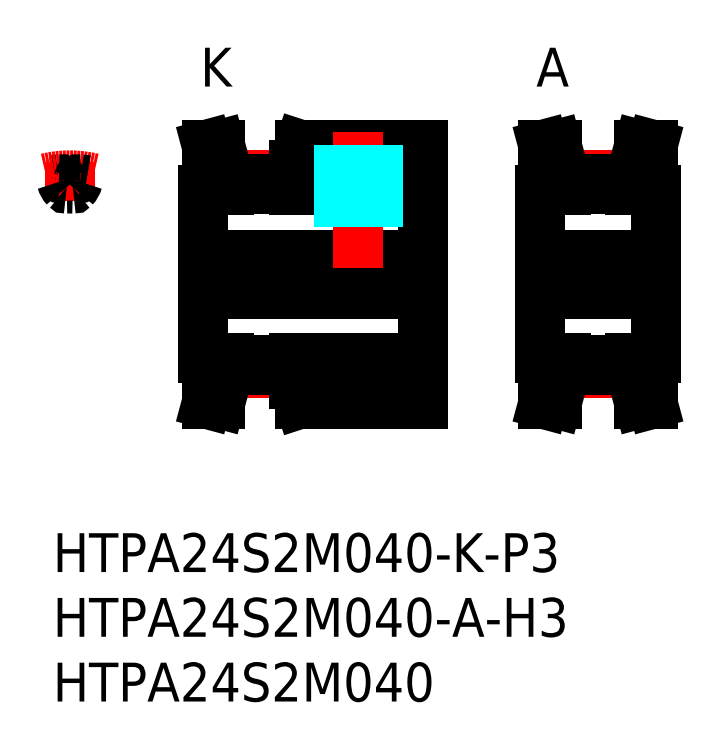
<metadata>
{"format":"dxf","ext":"dxf","renderer":"ezdxf+matplotlib","layout":"modelspace","background":"white","min_lineweight":24,"dpi":150}
</metadata>
<code>
0
SECTION
2
ENTITIES
0
INSERT
8
MSM_CONTINUOUS
2
*U11
10
0
20
0
30
0
0
INSERT
8
MSM_CONTINUOUS
2
*U12
10
0
20
0
30
0
0
INSERT
8
MSM_CONTINUOUS
2
*U13
10
0
20
0
30
0
0
LINE
8
MSM_CENTER
10
10.1
20
20
30
0
11
30.1
21
20
31
0
0
LINE
8
MSM_CONTINUOUS
10
18.6
20
13.5
30
0
11
28.6
21
13.5
31
0
0
LINE
8
MSM_CONTINUOUS
10
19.1
20
10
30
0
11
28.6
21
10
31
0
0
LINE
8
MSM_CONTINUOUS
10
19.1
20
30
30
0
11
28.6
21
30
31
0
0
LINE
8
MSM_CONTINUOUS
10
18.6
20
26.5
30
0
11
28.6
21
26.5
31
0
0
LINE
8
MSM_CONTINUOUS
10
11.6
20
18.5
30
0
11
28.6
21
18.5
31
0
0
LINE
8
MSM_CONTINUOUS
10
11.6
20
21.5
30
0
11
28.6
21
21.5
31
0
0
LINE
8
MSM_CONTINUOUS
10
11.6
20
13.5
30
0
11
11.6
21
26.5
31
0
0
LINE
8
MSM_CONTINUOUS
10
11.86
20
10
30
0
11
12.9
21
10
31
0
0
LINE
8
MSM_CONTINUOUS
10
11.86
20
10
30
0
11
12.6
21
12.75
31
0
0
LINE
8
MSM_CONTINUOUS
10
11.6
20
13.5
30
0
11
13.6
21
13.5
31
0
0
LINE
8
MSM_CENTER
10
13.6
20
12.36
30
0
11
18.6
21
12.36
31
0
0
LINE
8
MSM_CONTINUOUS
10
13.6
20
13.37
30
0
11
18.6
21
13.37
31
0
0
LINE
8
MSM_CONTINUOUS
10
13.6
20
12.61
30
0
11
18.6
21
12.61
31
0
0
LINE
8
MSM_CONTINUOUS
10
12.9
20
10
30
0
11
13.6
21
12.62
31
0
0
LINE
8
MSM_CONTINUOUS
10
12.6
20
13.5
30
0
11
12.6
21
12.75
31
0
0
LINE
8
MSM_CONTINUOUS
10
13.6
20
13.5
30
0
11
13.6
21
12.62
31
0
0
LINE
8
MSM_CONTINUOUS
10
18.6
20
13.5
30
0
11
18.6
21
11.54
31
0
0
LINE
8
MSM_CONTINUOUS
10
18.6
20
11.54
30
0
11
19.1
21
10
31
0
0
LINE
8
MSM_CONTINUOUS
10
11.86
20
30
30
0
11
12.6
21
27.25
31
0
0
LINE
8
MSM_CONTINUOUS
10
11.6
20
26.5
30
0
11
13.6
21
26.5
31
0
0
LINE
8
MSM_CONTINUOUS
10
11.86
20
30
30
0
11
12.9
21
30
31
0
0
LINE
8
MSM_CENTER
10
13.6
20
27.64
30
0
11
18.6
21
27.64
31
0
0
LINE
8
MSM_CONTINUOUS
10
13.6
20
26.62
30
0
11
18.6
21
26.62
31
0
0
LINE
8
MSM_CONTINUOUS
10
13.6
20
27.39
30
0
11
18.6
21
27.39
31
0
0
LINE
8
MSM_CONTINUOUS
10
12.9
20
30
30
0
11
13.6
21
27.38
31
0
0
LINE
8
MSM_CONTINUOUS
10
12.6
20
26.5
30
0
11
12.6
21
27.25
31
0
0
LINE
8
MSM_CONTINUOUS
10
13.6
20
26.5
30
0
11
13.6
21
27.38
31
0
0
LINE
8
MSM_CONTINUOUS
10
18.6
20
28.46
30
0
11
19.1
21
30
31
0
0
LINE
8
MSM_CONTINUOUS
10
18.6
20
26.5
30
0
11
18.6
21
28.46
31
0
0
LINE
8
MSM_CONTINUOUS
10
28.6
20
30
30
0
11
28.6
21
10
31
0
0
LINE
8
MSM_CENTER
10
23.6
20
20.5
30
0
11
23.6
21
31
31
0
0
LINE
8
MSM_CENTER
10
1.3
20
25.63
30
0
11
1.3
21
28.64
31
0
0
LINE
8
MSM_CENTER
10
36.1
20
20
30
0
11
48.1
21
20
31
0
0
LINE
8
MSM_CONTINUOUS
10
37.6
20
18.5
30
0
11
46.6
21
18.5
31
0
0
LINE
8
MSM_CONTINUOUS
10
37.6
20
21.5
30
0
11
46.6
21
21.5
31
0
0
LINE
8
MSM_CONTINUOUS
10
37.6
20
13.5
30
0
11
37.6
21
26.5
31
0
0
LINE
8
MSM_CONTINUOUS
10
37.86
20
10
30
0
11
38.9
21
10
31
0
0
LINE
8
MSM_CONTINUOUS
10
37.86
20
10
30
0
11
38.6
21
12.75
31
0
0
LINE
8
MSM_CONTINUOUS
10
37.6
20
13.5
30
0
11
39.6
21
13.5
31
0
0
LINE
8
MSM_CENTER
10
39.6
20
12.36
30
0
11
44.6
21
12.36
31
0
0
LINE
8
MSM_CONTINUOUS
10
39.6
20
13.37
30
0
11
44.6
21
13.37
31
0
0
LINE
8
MSM_CONTINUOUS
10
39.6
20
12.61
30
0
11
44.6
21
12.61
31
0
0
LINE
8
MSM_CONTINUOUS
10
38.9
20
10
30
0
11
39.6
21
12.62
31
0
0
LINE
8
MSM_CONTINUOUS
10
38.6
20
13.5
30
0
11
38.6
21
12.75
31
0
0
LINE
8
MSM_CONTINUOUS
10
39.6
20
13.5
30
0
11
39.6
21
12.62
31
0
0
LINE
8
MSM_CONTINUOUS
10
37.86
20
30
30
0
11
38.6
21
27.25
31
0
0
LINE
8
MSM_CONTINUOUS
10
37.6
20
26.5
30
0
11
39.6
21
26.5
31
0
0
LINE
8
MSM_CONTINUOUS
10
37.86
20
30
30
0
11
38.9
21
30
31
0
0
LINE
8
MSM_CENTER
10
39.6
20
27.64
30
0
11
44.6
21
27.64
31
0
0
LINE
8
MSM_CONTINUOUS
10
39.6
20
26.62
30
0
11
44.6
21
26.62
31
0
0
LINE
8
MSM_CONTINUOUS
10
39.6
20
27.39
30
0
11
44.6
21
27.39
31
0
0
LINE
8
MSM_CONTINUOUS
10
38.9
20
30
30
0
11
39.6
21
27.38
31
0
0
LINE
8
MSM_CONTINUOUS
10
38.6
20
26.5
30
0
11
38.6
21
27.25
31
0
0
LINE
8
MSM_CONTINUOUS
10
39.6
20
26.5
30
0
11
39.6
21
27.38
31
0
0
LINE
8
MSM_CONTINUOUS
10
46.6
20
13.5
30
0
11
46.6
21
26.5
31
0
0
LINE
8
MSM_CONTINUOUS
10
46.34
20
10
30
0
11
45.3
21
10
31
0
0
LINE
8
MSM_CONTINUOUS
10
46.34
20
10
30
0
11
45.6
21
12.75
31
0
0
LINE
8
MSM_CONTINUOUS
10
46.6
20
13.5
30
0
11
44.6
21
13.5
31
0
0
LINE
8
MSM_CONTINUOUS
10
45.3
20
10
30
0
11
44.6
21
12.62
31
0
0
LINE
8
MSM_CONTINUOUS
10
45.6
20
13.5
30
0
11
45.6
21
12.75
31
0
0
LINE
8
MSM_CONTINUOUS
10
44.6
20
13.5
30
0
11
44.6
21
12.62
31
0
0
LINE
8
MSM_CONTINUOUS
10
46.34
20
30
30
0
11
45.6
21
27.25
31
0
0
LINE
8
MSM_CONTINUOUS
10
46.6
20
26.5
30
0
11
44.6
21
26.5
31
0
0
LINE
8
MSM_CONTINUOUS
10
46.34
20
30
30
0
11
45.3
21
30
31
0
0
LINE
8
MSM_CONTINUOUS
10
45.3
20
30
30
0
11
44.6
21
27.38
31
0
0
LINE
8
MSM_CONTINUOUS
10
45.6
20
26.5
30
0
11
45.6
21
27.25
31
0
0
LINE
8
MSM_CONTINUOUS
10
44.6
20
26.5
30
0
11
44.6
21
27.38
31
0
0
TEXT
8
MSM_PART_NUMBER
10
37.6
20
34.5
30
0
40
3
1
A
7
MISUMI
72
     1
11
38.6
21
36
31
0
73
     2
0
TEXT
8
MSM_PART_NUMBER
10
11.6
20
34.5
30
0
40
3
1
K
7
MISUMI
72
     1
11
12.6
21
36
31
0
73
     2
0
ARC
8
MSM_CONTINUOUS
10
1.3
20
20
30
0
40
7.385
50
96.46
51
100.1
0
ARC
8
MSM_CONTINUOUS
10
1.3
20
20
30
0
40
6.625
50
87.91
51
92.09
0
ARC
8
MSM_CENTER
10
1.3
20
20
30
0
40
7.639
50
76.37
51
103.6
0
ARC
8
MSM_CONTINUOUS
10
1.95
20
27.56
30
0
40
1.325
50
195.6
51
223.1
0
ARC
8
MSM_CONTINUOUS
10
0.4909
20
27.15
30
0
40
0.19
50
15.61
51
96.46
0
ARC
8
MSM_CONTINUOUS
10
1.055
20
26.72
30
0
40
0.1
50
223.1
51
272.1
0
ARC
8
MSM_CONTINUOUS
10
1.3
20
20
30
0
40
7.385
50
79.86
51
83.54
0
ARC
8
MSM_CONTINUOUS
10
2.109
20
27.15
30
0
40
0.19
50
83.54
51
164.4
0
ARC
8
MSM_CONTINUOUS
10
0.65
20
27.56
30
0
40
1.325
50
316.9
51
344.4
0
ARC
8
MSM_CONTINUOUS
10
1.545
20
26.72
30
0
40
0.1
50
267.9
51
316.9
0
LINE
8
MSM_DASHED
10
25.1
20
30
30
0
11
25.1
21
21.5
31
0
0
LINE
8
MSM_DASHED
10
24.83
20
30
30
0
11
24.83
21
21.5
31
0
0
LINE
8
MSM_DASHED
10
22.37
20
30
30
0
11
22.37
21
21.5
31
0
0
LINE
8
MSM_DASHED
10
22.1
20
30
30
0
11
22.1
21
21.5
31
0
0
ENDSEC
0
EOF

</code>
